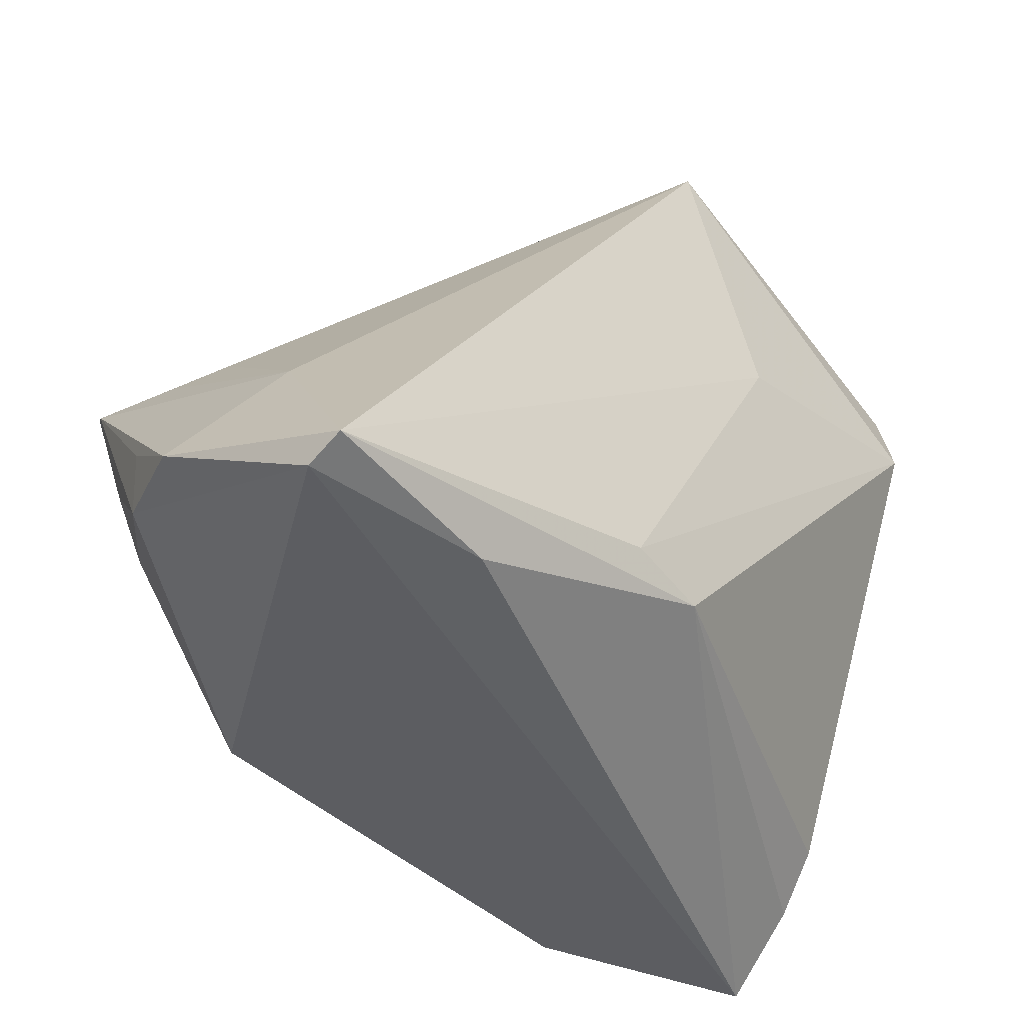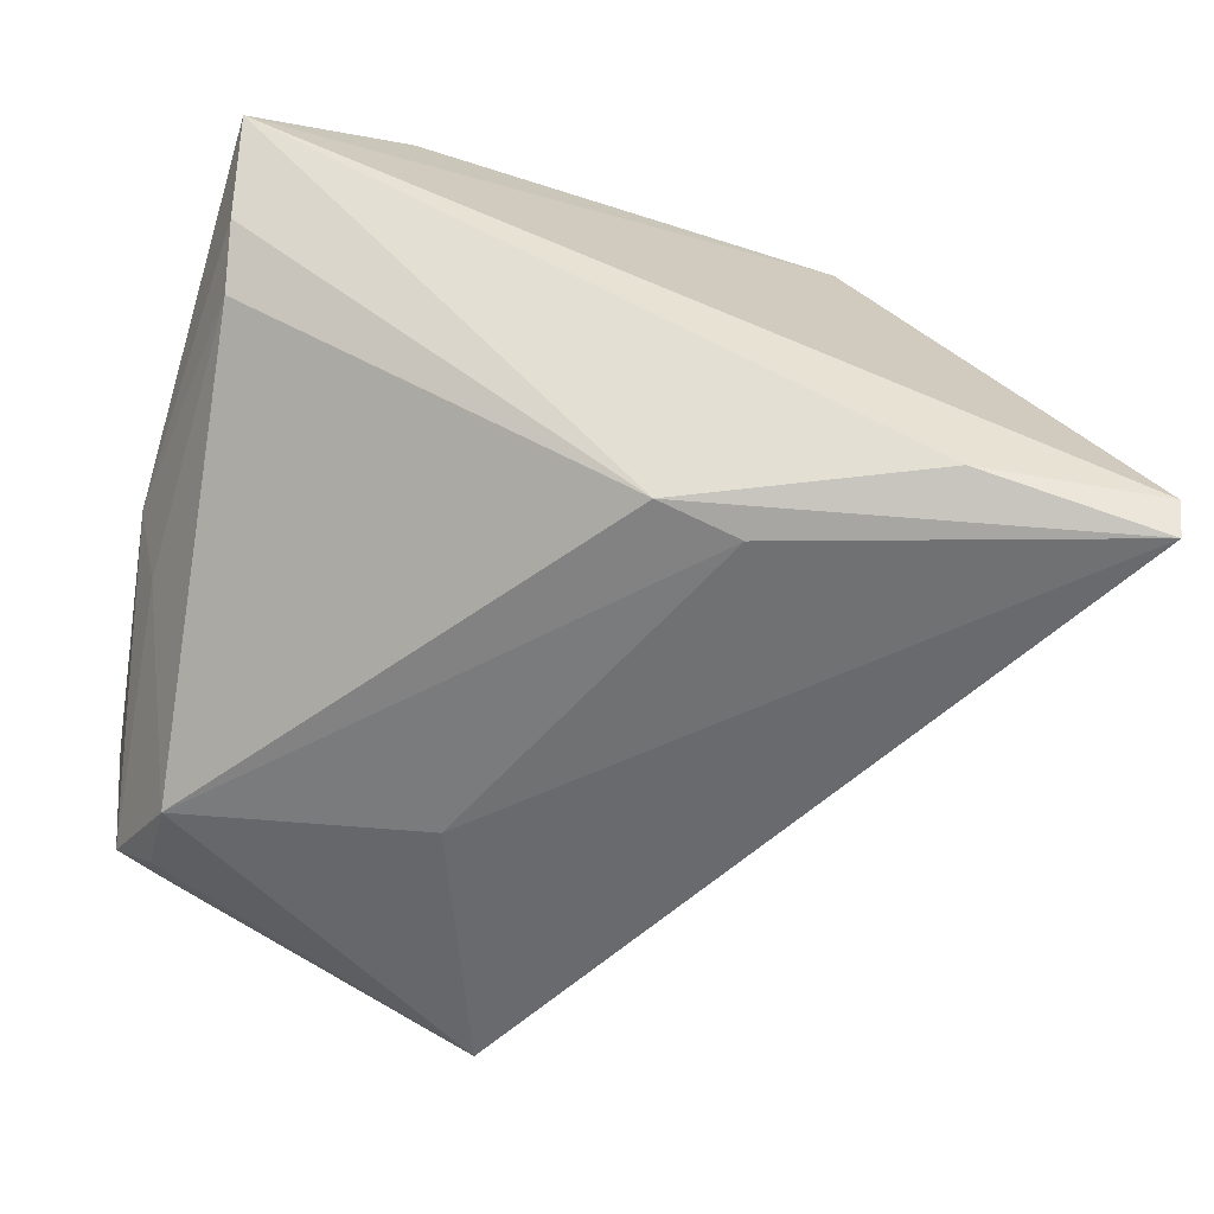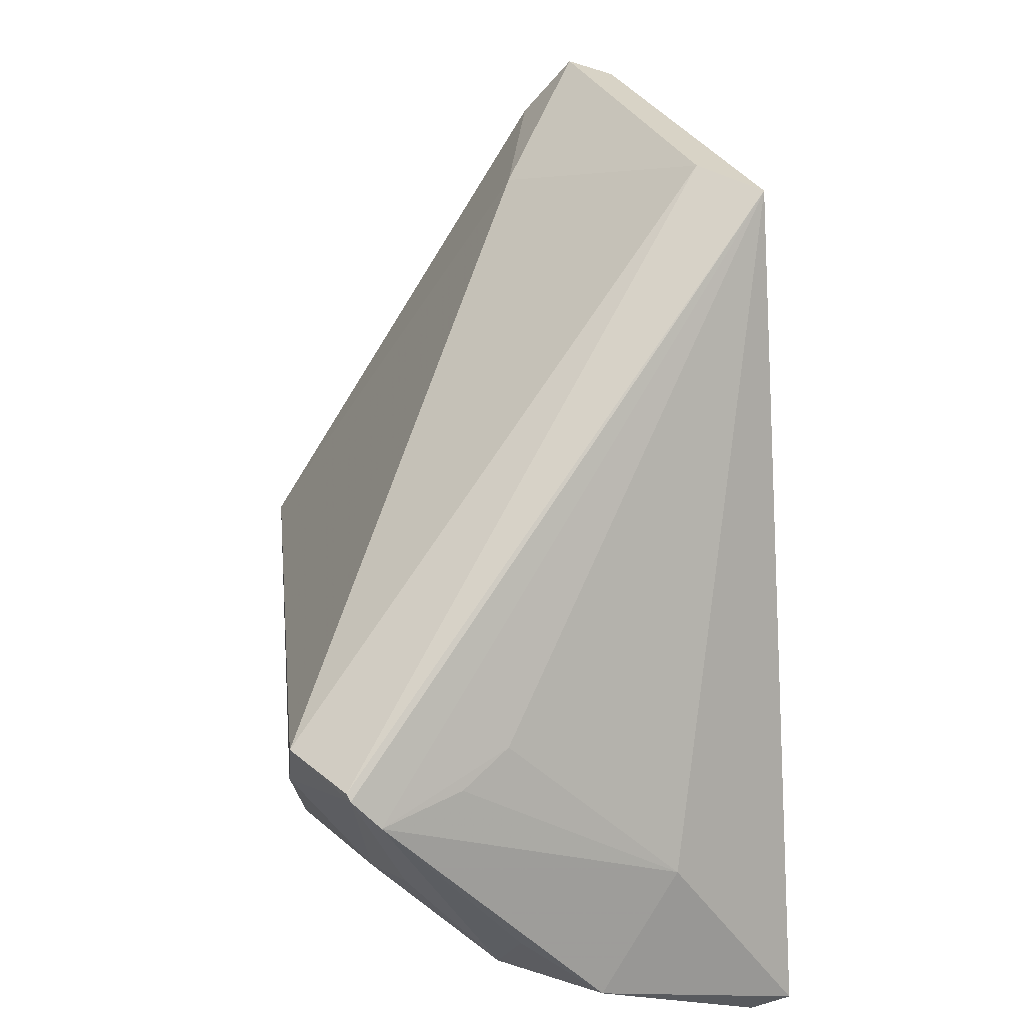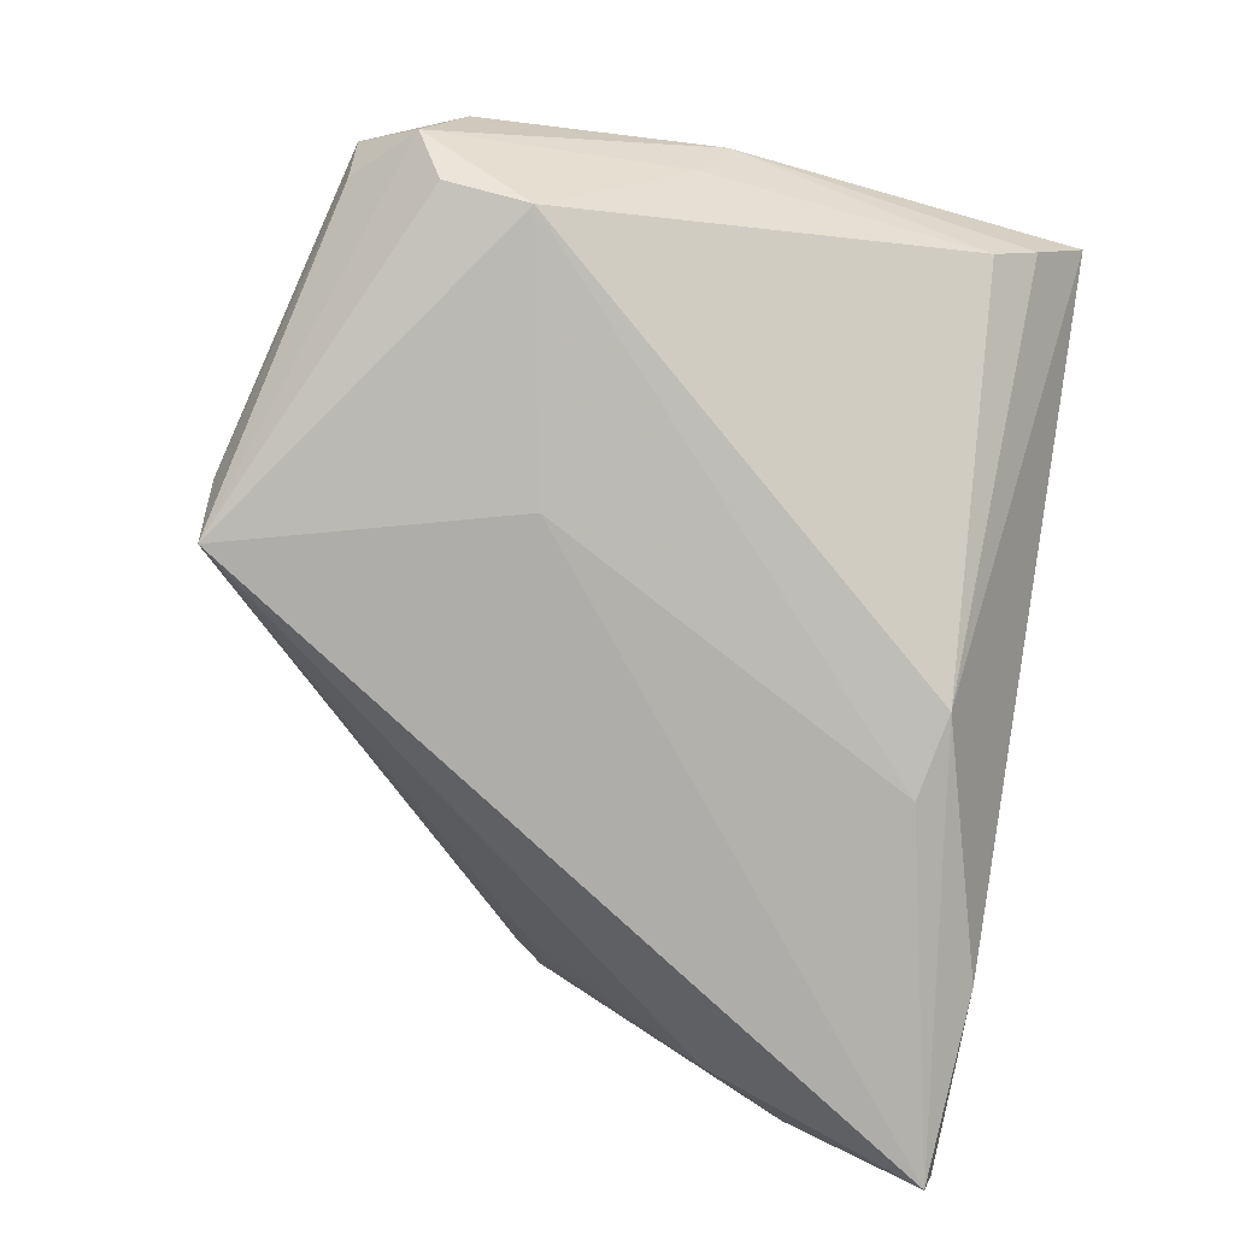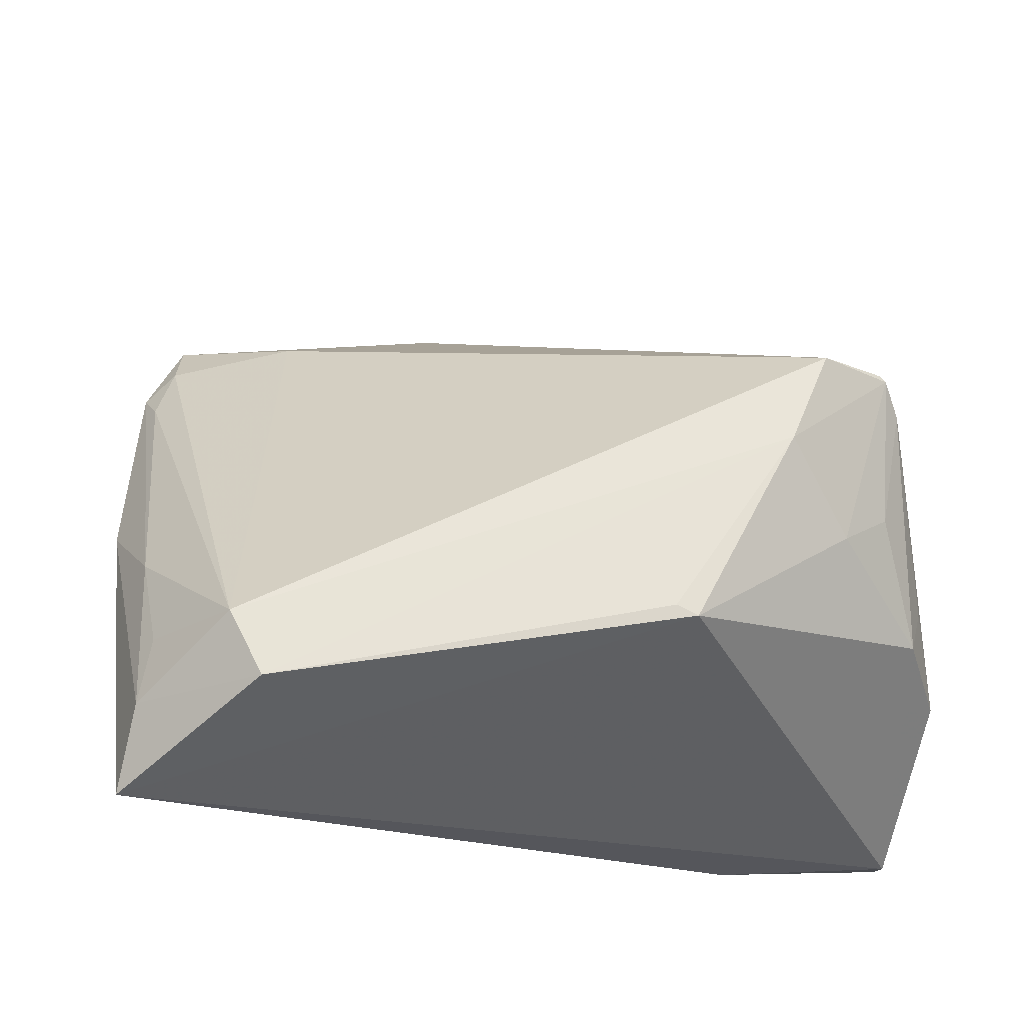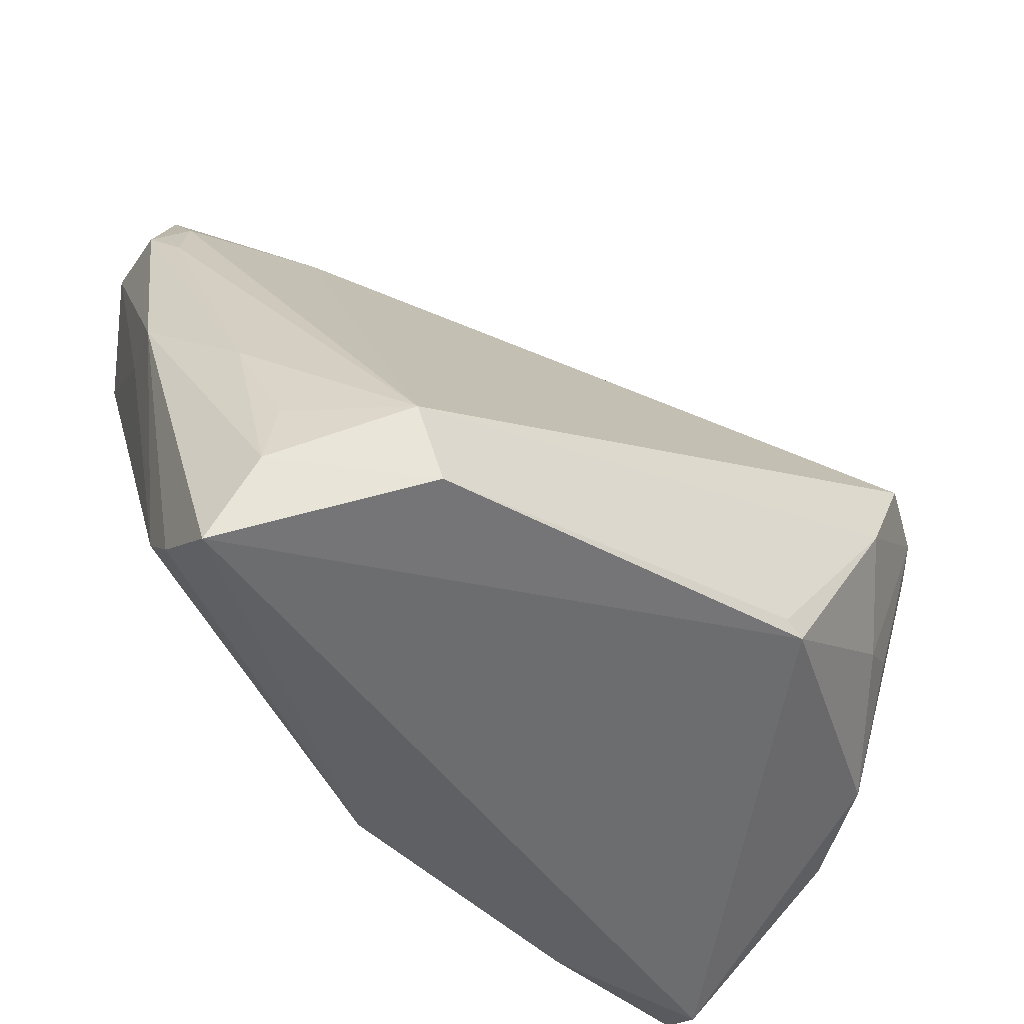
<metadata>
{"format":"obj","ext":"obj","renderer":"f3d","projection":"perspective","resolution":1024,"background":"white","views":[{"elev":-45.2,"azim":139.9,"up":"+Y"},{"elev":-53.1,"azim":-12.9,"up":"+Z"},{"elev":43.5,"azim":84.0,"up":"+Y"},{"elev":-77.4,"azim":-101.6,"up":"+Z"},{"elev":60.1,"azim":-3.4,"up":"+Z"},{"elev":-44.5,"azim":-36.2,"up":"+Y"}]}
</metadata>
<code>
v 0.01713 -0.02741 0.02499
v -0.03871 0.01509 -0.0235
v -0.03707 0.03157 -0.01515
v -0.04351 0.001338 -0.007133
v 0.04058 0.003115 0.02018
v -0.03866 -0.02267 0.01669
v -0.04127 -0.02737 -0.001368
v 0.03873 -5.197e-05 0.008873
v -0.004782 0.03766 -0.02612
v -0.04232 0.01878 -0.003688
v 0.04117 0.002552 0.01983
v -0.04577 -0.001164 0.0001349
v -0.0261 0.02576 -0.00236
v -0.009341 0.03803 -0.01996
v 0.01499 -0.02624 0.02538
v -0.04254 0.02614 -0.01768
v -0.02968 -0.02452 0.02612
v 0.02226 -0.03754 -0.02231
v -0.002764 -0.02943 -0.02389
v 0.04112 -0.03803 -0.022
v -0.0402 -0.03006 0.01719
v -0.04064 -0.01083 0.01106
v 0.0425 -0.02322 0.005933
v 0.03967 -0.01218 0.015
v -0.04033 0.02521 -0.005738
v -0.04272 -0.03803 0.01258
v -0.04201 -0.03221 0.003766
v 0.04422 -0.01817 0.003744
v 0.03848 -0.01624 -0.01314
v 0.04577 -0.02598 -0.004616
v 0.02909 -0.007582 0.02594
v -0.01334 0.009447 -0.02612
v 0.04238 -0.0003553 0.01705
v -0.02651 -0.03178 0.02588
v 0.03389 0.002451 0.0254
v 0.005506 -0.02791 -0.02539
v -0.04409 0.02255 -0.007417
v -0.04006 0.03167 -0.01078
v 0.03457 -0.01577 0.0182
v 0.0409 -0.03686 -0.02612
v -0.03898 0.02333 -0.02159
v 0.0353 0.001836 0.004034
f 1 26 20
f 38 14 3
f 3 14 9
f 13 14 38
f 35 14 13
f 35 13 17
f 5 14 35
f 9 14 5
f 23 1 20
f 1 23 39
f 38 3 16
f 16 3 9
f 32 2 9
f 9 40 32
f 29 40 9
f 35 17 31
f 1 39 31
f 25 13 38
f 25 17 13
f 21 12 26
f 11 33 9
f 9 5 11
f 11 31 39
f 11 5 35
f 35 31 11
f 20 40 30
f 30 23 20
f 30 29 33
f 40 29 30
f 2 19 7
f 9 2 41
f 41 16 9
f 2 16 41
f 9 33 42
f 42 29 9
f 36 32 40
f 40 19 36
f 2 32 36
f 36 19 2
f 26 19 18
f 18 19 40
f 20 26 18
f 18 40 20
f 1 31 15
f 17 25 10
f 24 23 33
f 33 11 24
f 24 39 23
f 24 11 39
f 33 23 28
f 28 30 33
f 23 30 28
f 2 7 4
f 4 7 12
f 4 16 2
f 12 16 4
f 26 12 27
f 12 7 27
f 27 19 26
f 27 7 19
f 33 29 8
f 8 42 33
f 29 42 8
f 34 31 17
f 34 15 31
f 1 15 34
f 26 1 34
f 34 21 26
f 17 21 34
f 17 10 22
f 12 21 22
f 37 16 12
f 12 22 37
f 37 22 10
f 38 16 37
f 37 25 38
f 37 10 25
f 6 21 17
f 17 22 6
f 6 22 21

</code>
